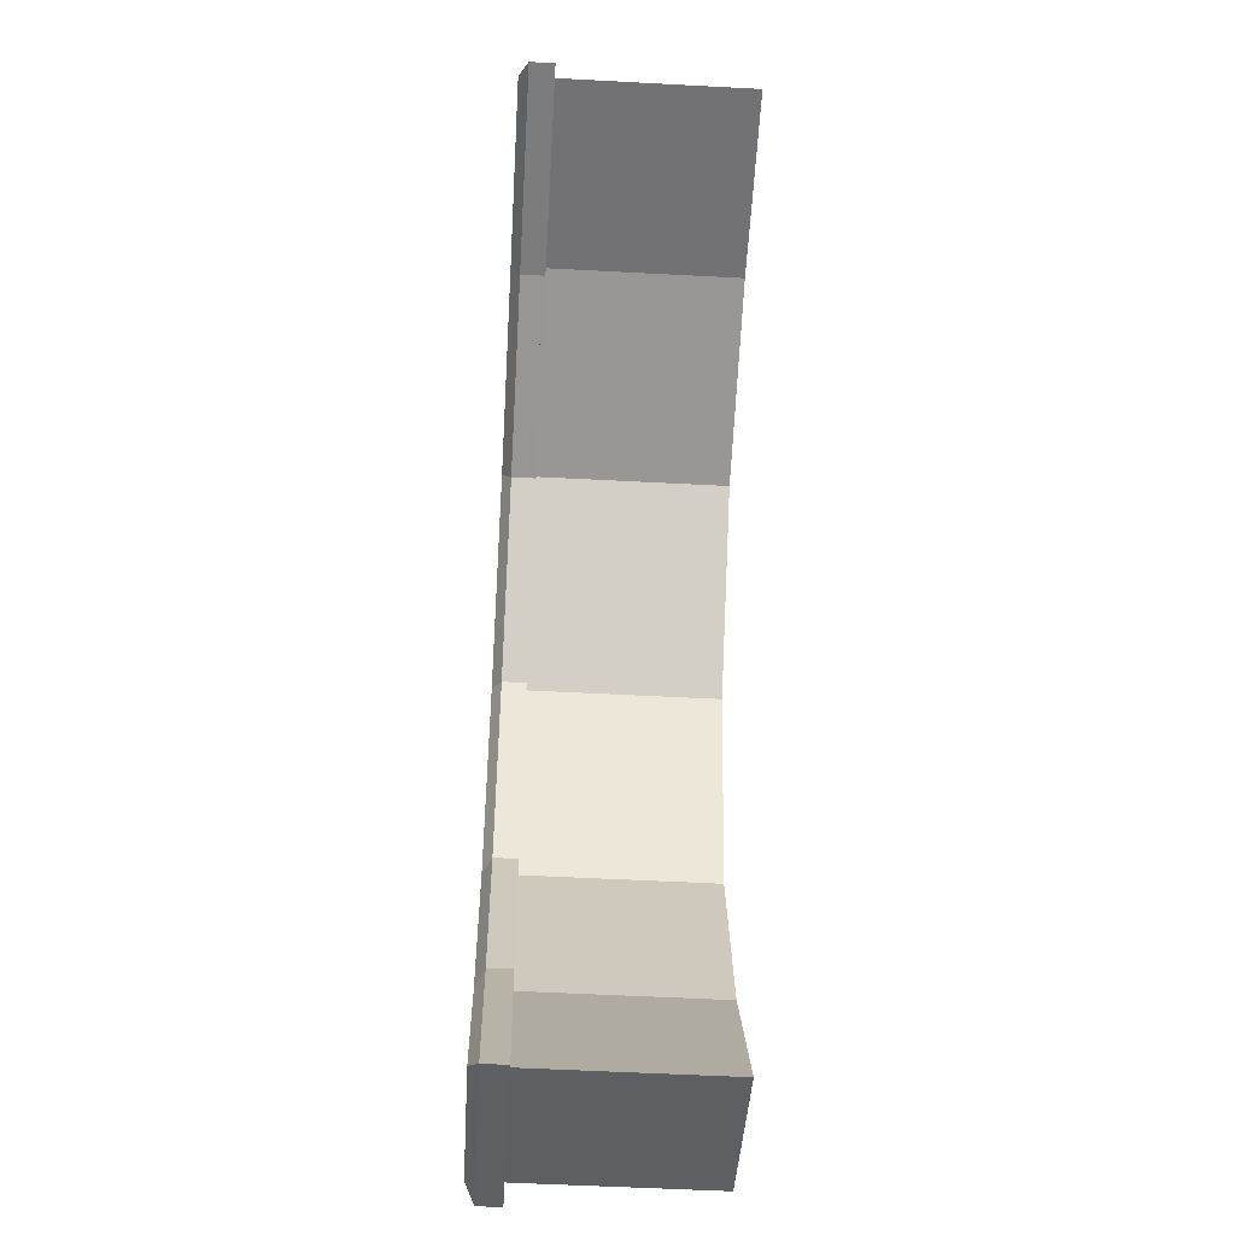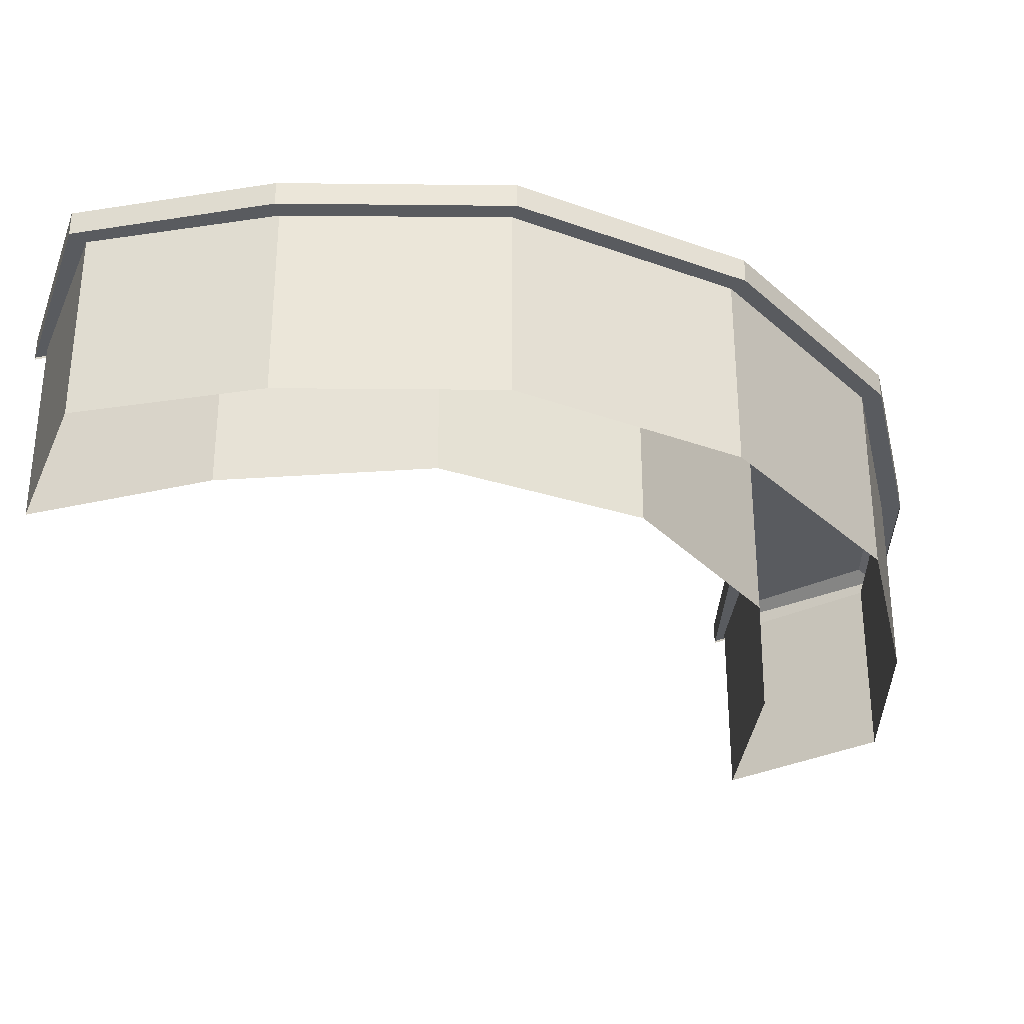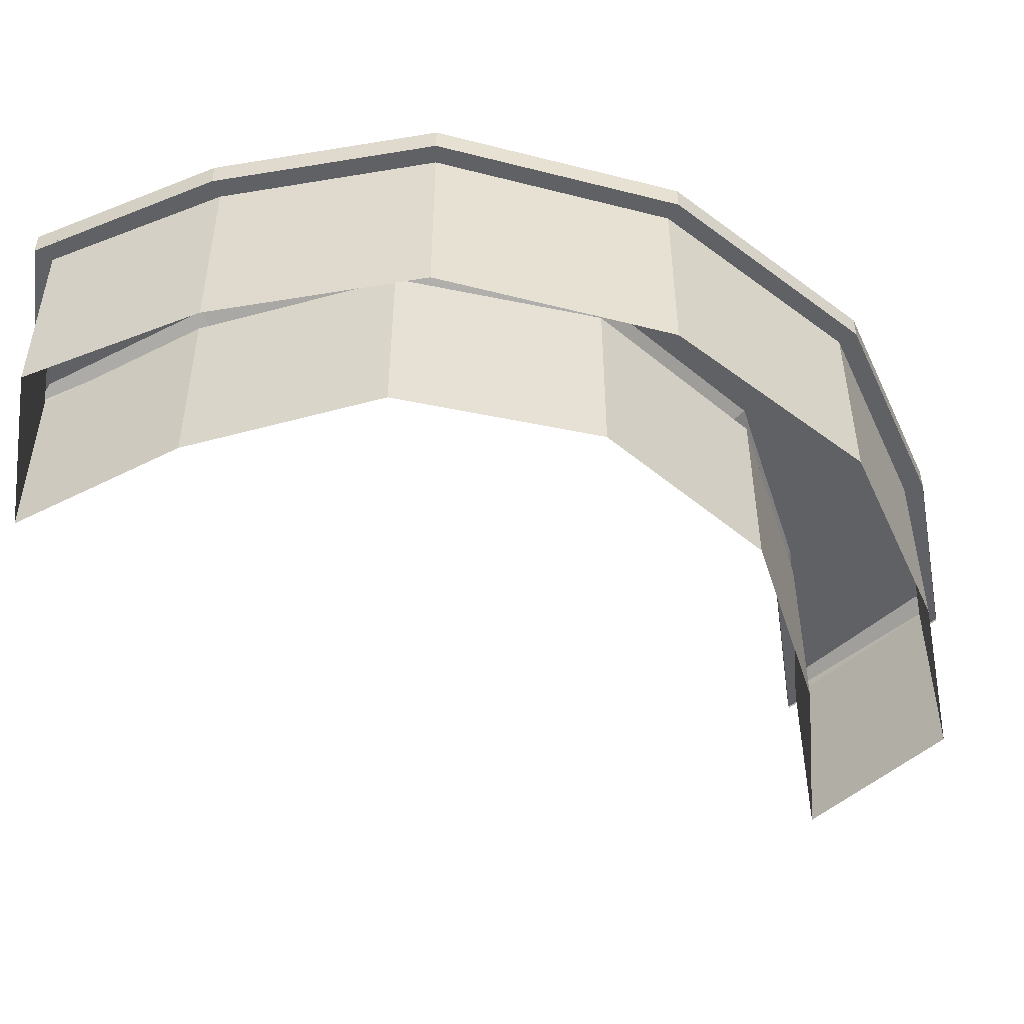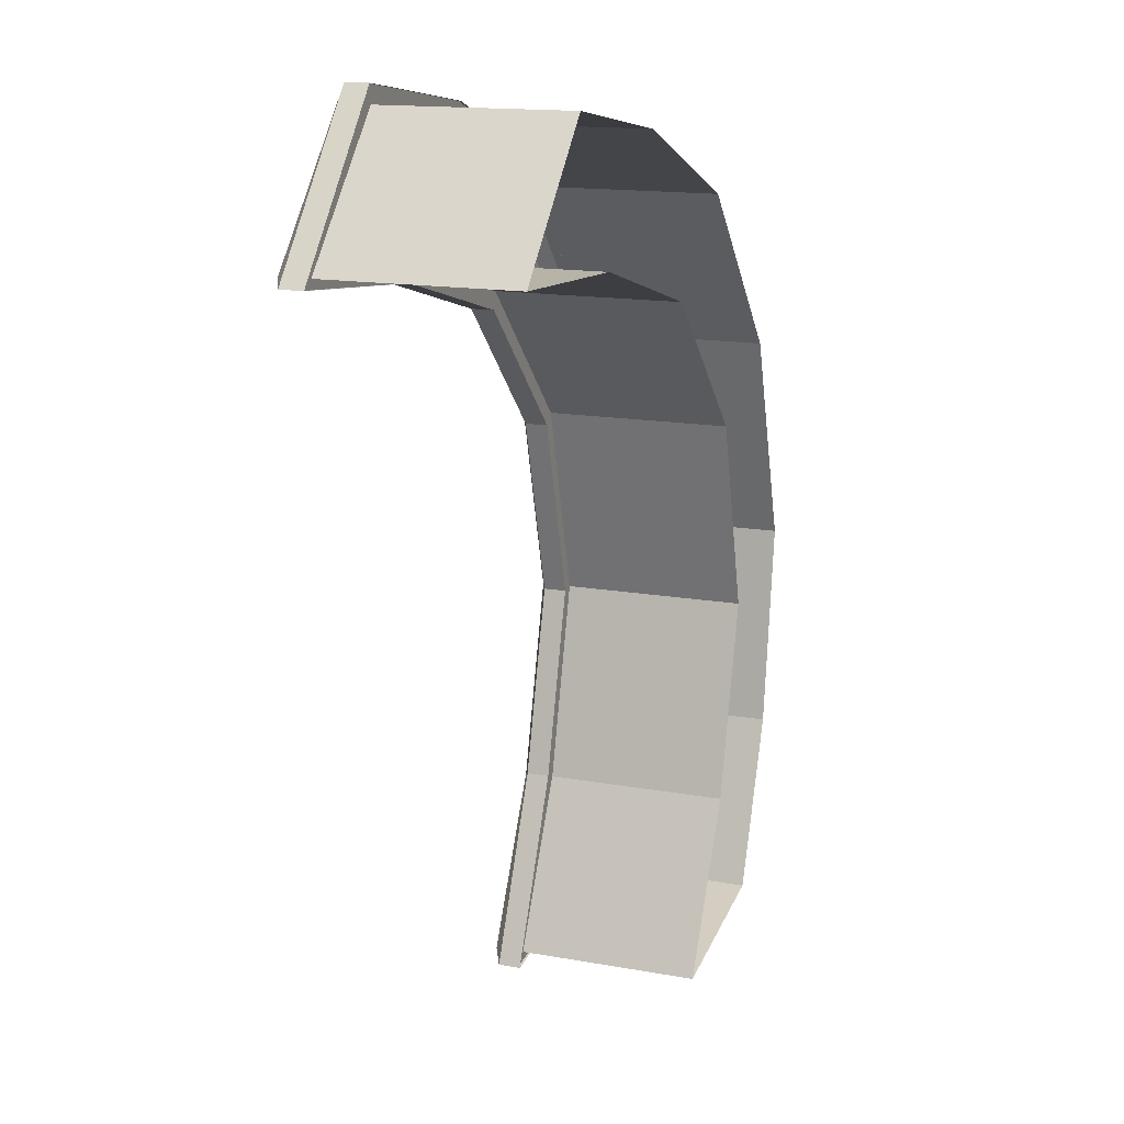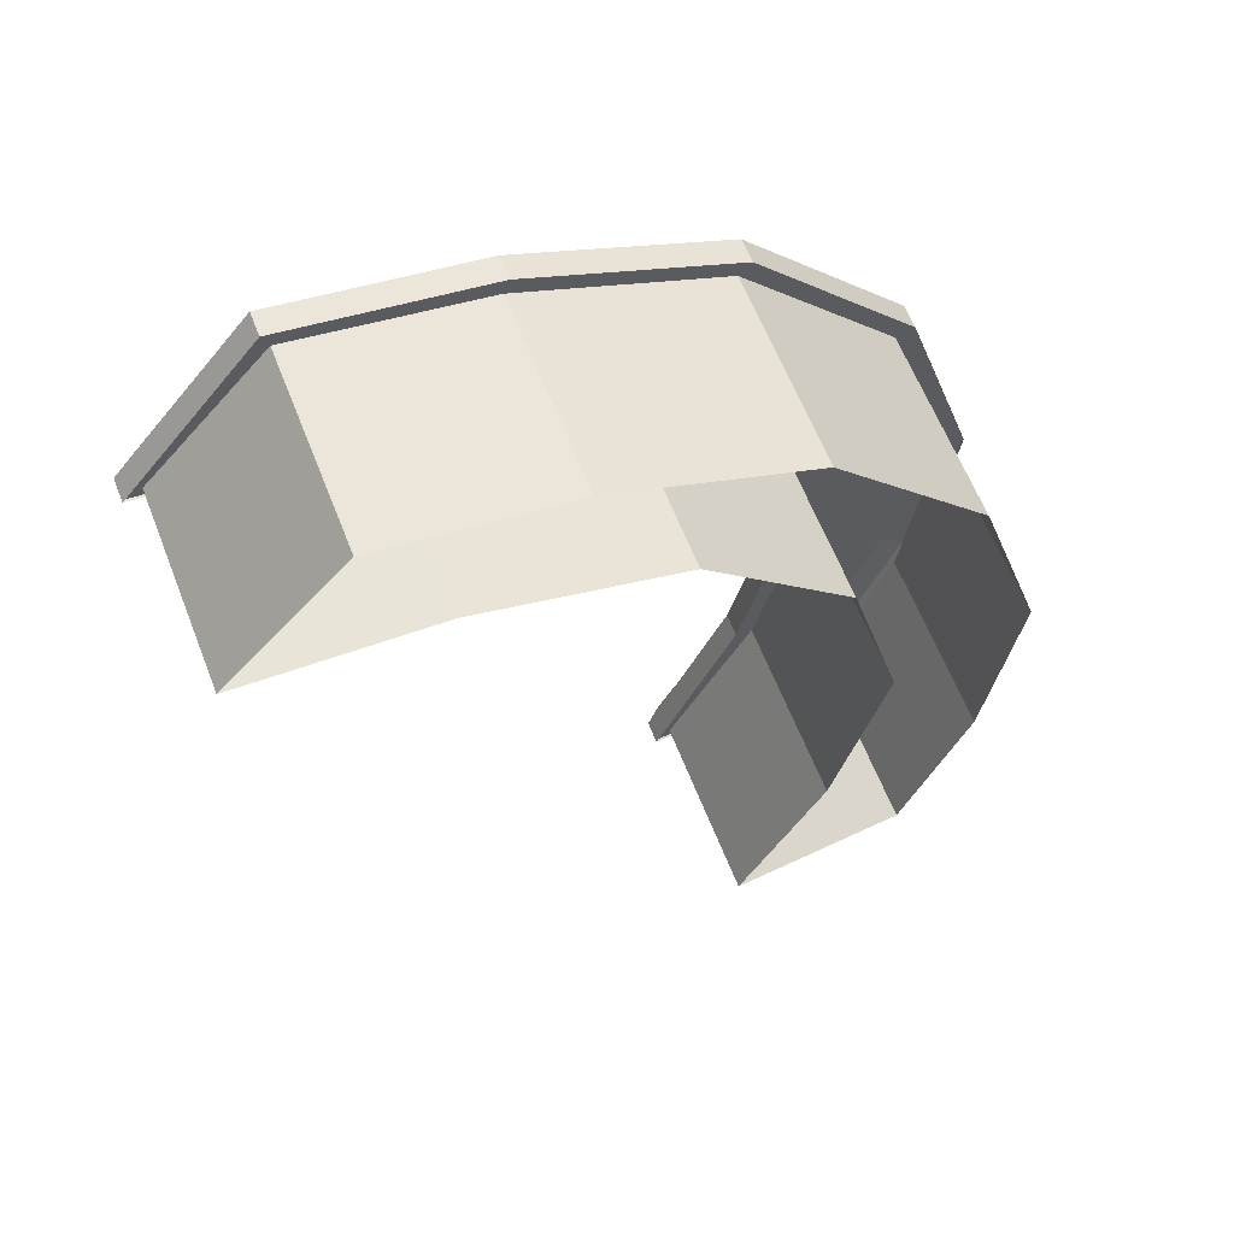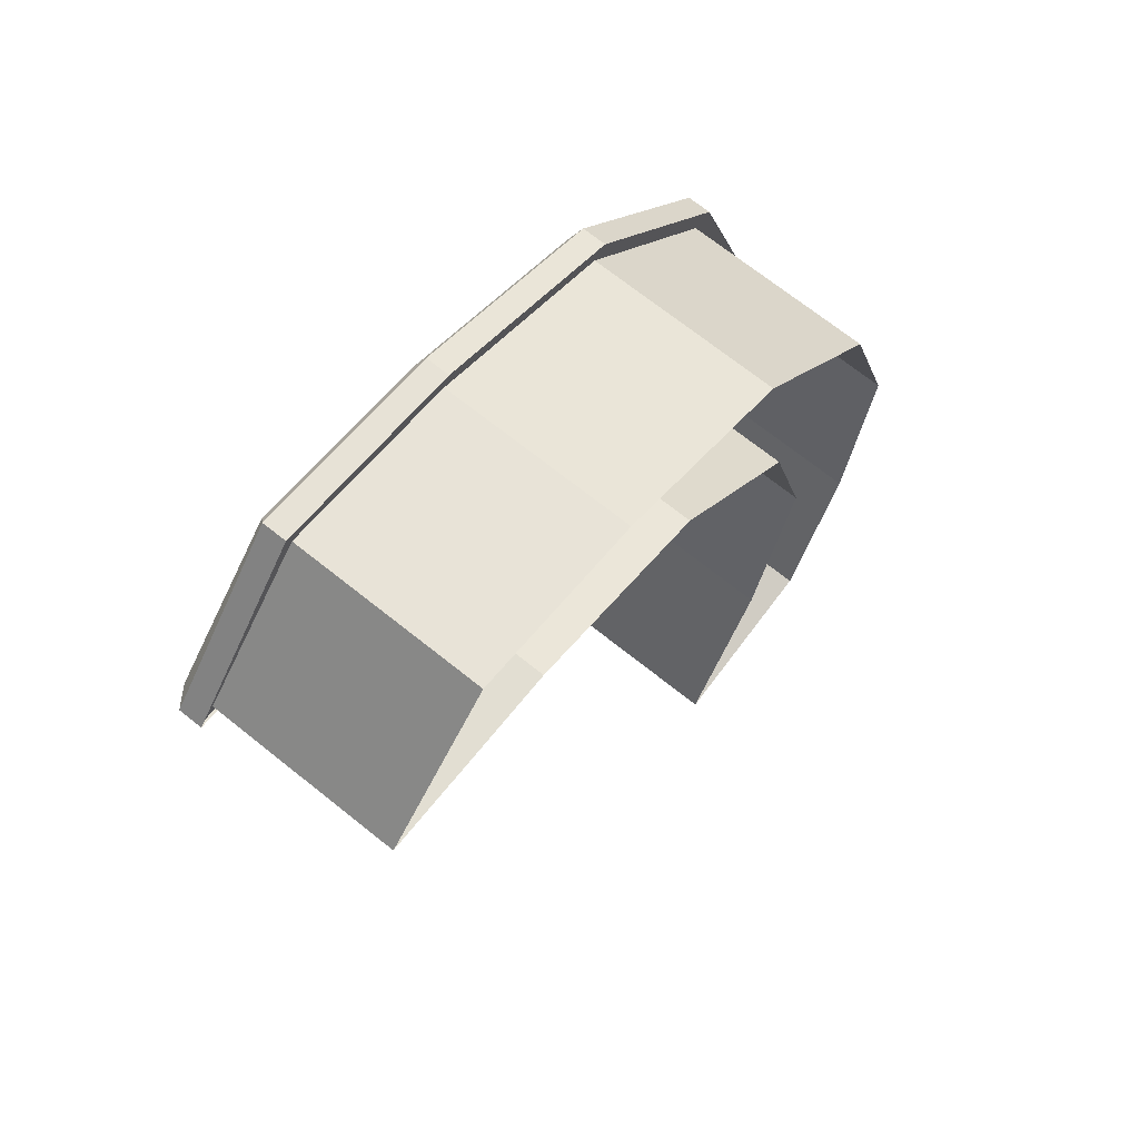
<metadata>
{"format":"obj","ext":"obj","renderer":"f3d","projection":"perspective","resolution":1024,"background":"white","views":[{"elev":-53.1,"azim":-93.3,"up":"+Z"},{"elev":-32.2,"azim":21.1,"up":"+Y"},{"elev":-49.7,"azim":32.3,"up":"+Y"},{"elev":15.0,"azim":-68.8,"up":"+Z"},{"elev":62.2,"azim":-21.4,"up":"+Z"},{"elev":70.3,"azim":-51.4,"up":"+Z"}]}
</metadata>
<code>
v  -1.343 0.0017 2.44
v  -2.824 0.0017 2.518
v  -2.824 1.488 2.518
v  -1.343 1.488 2.44
v  0.2126 0.0017 2.008
v  0.2126 1.488 2.008
v  1.358 0.0017 0.8525
v  1.358 1.488 0.8525
v  1.786 0.0017 -0.717
v  1.786 1.488 -0.717
v  1.382 0.0017 -2.28
v  1.382 1.488 -2.28
v  0.7095 0.0017 -3.602
v  0.7095 1.488 -3.602
v  -1.893 1.488 3.549
v  -1.894 0.0017 3.55
v  -0.4749 0.0017 3.321
v  -0.4749 1.488 3.321
v  1.049 0.0017 2.711
v  1.049 1.488 2.711
v  2.252 0.0017 1.369
v  2.252 1.488 1.369
v  2.812 0.0017 -0.3439
v  2.812 1.488 -0.3439
v  2.579 0.0017 -1.969
v  2.579 1.488 -1.969
v  2.067 0.0017 -3.311
v  2.067 1.488 -3.311
v  -1.365 1.488 2.287
v  -2.965 1.488 2.46
v  -1.946 1.488 3.695
v  -0.4364 1.488 3.471
v  1.135 1.488 2.837
v  2.385 1.488 1.445
v  2.965 1.488 -0.3326
v  2.728 1.488 -2.01
v  2.168 1.488 -3.43
v  0.5885 1.488 -3.695
v  1.238 1.488 -2.223
v  1.632 1.488 -0.7158
v  1.226 1.488 0.7762
v  0.1369 1.488 1.875
g paillasse
f 1 2 3 4
f 5 1 4 6
f 7 5 6 8
f 9 7 8 10
f 11 9 10 12
f 13 11 12 14
f 15 16 17 18
f 18 17 19 20
f 20 19 21 22
f 22 21 23 24
f 24 23 25 26
f 26 25 27 28
f 3 2 16 15
f 28 27 13 14
f 29 4 3 30
f 31 30 3 15
f 32 31 15 18
f 32 18 20 33
f 33 20 22 34
f 34 22 24 35
f 36 35 24 26
f 36 26 28 37
f 37 28 14 38
f 39 38 14 12
f 40 39 12 10
f 40 10 8 41
f 41 8 6 42
f 42 6 4 29
v  2.067 1.727 -3.311
v  0.7095 1.727 -3.602
v  1.382 1.727 -2.28
v  2.579 1.727 -1.969
v  1.786 1.727 -0.717
v  2.812 1.727 -0.3439
v  2.252 1.727 1.369
v  1.358 1.727 0.8525
v  1.049 1.727 2.711
v  0.2126 1.727 2.008
v  -1.343 1.727 2.44
v  -0.4749 1.727 3.321
v  -2.824 1.727 2.518
v  -1.893 1.727 3.549
v  -1.365 1.655 2.287
v  -1.365 1.469 2.287
v  -2.965 1.469 2.46
v  -2.965 1.655 2.46
v  -1.946 1.469 3.695
v  -1.946 1.655 3.695
v  -0.4364 1.469 3.471
v  -0.4364 1.655 3.471
v  1.135 1.469 2.837
v  1.135 1.655 2.837
v  2.385 1.469 1.445
v  2.385 1.655 1.445
v  2.965 1.469 -0.3326
v  2.965 1.655 -0.3326
v  2.728 1.655 -2.01
v  2.728 1.469 -2.01
v  2.168 1.469 -3.43
v  2.168 1.655 -3.43
v  0.5885 1.655 -3.695
v  0.5885 1.469 -3.695
v  1.238 1.469 -2.223
v  1.238 1.655 -2.223
v  1.632 1.655 -0.7158
v  1.632 1.469 -0.7158
v  1.226 1.469 0.7762
v  1.226 1.655 0.7762
v  0.1369 1.469 1.875
v  0.1369 1.655 1.875
g paillasse_dessus
f 43 44 45 46
f 47 48 46 45
f 49 48 47 50
f 51 52 53 54
f 54 53 55 56
f 51 49 50 52
f 57 58 59 60
f 60 59 61 62
f 62 61 63 64
f 64 63 65 66
f 66 65 67 68
f 68 67 69 70
f 71 70 69 72
f 71 72 73 74
f 75 74 73 76
f 76 77 78 75
f 79 78 77 80
f 81 82 79 80
f 81 83 84 82
f 84 83 58 57
f 55 53 57 60
f 84 57 53 52
f 50 82 84 52
f 82 50 47 79
f 47 45 78 79
f 75 78 45 44
f 43 74 75 44
f 46 71 74 43
f 71 46 48 70
f 70 48 49 68
f 51 66 68 49
f 51 54 64 66
f 62 64 54 56
f 62 56 55 60

</code>
